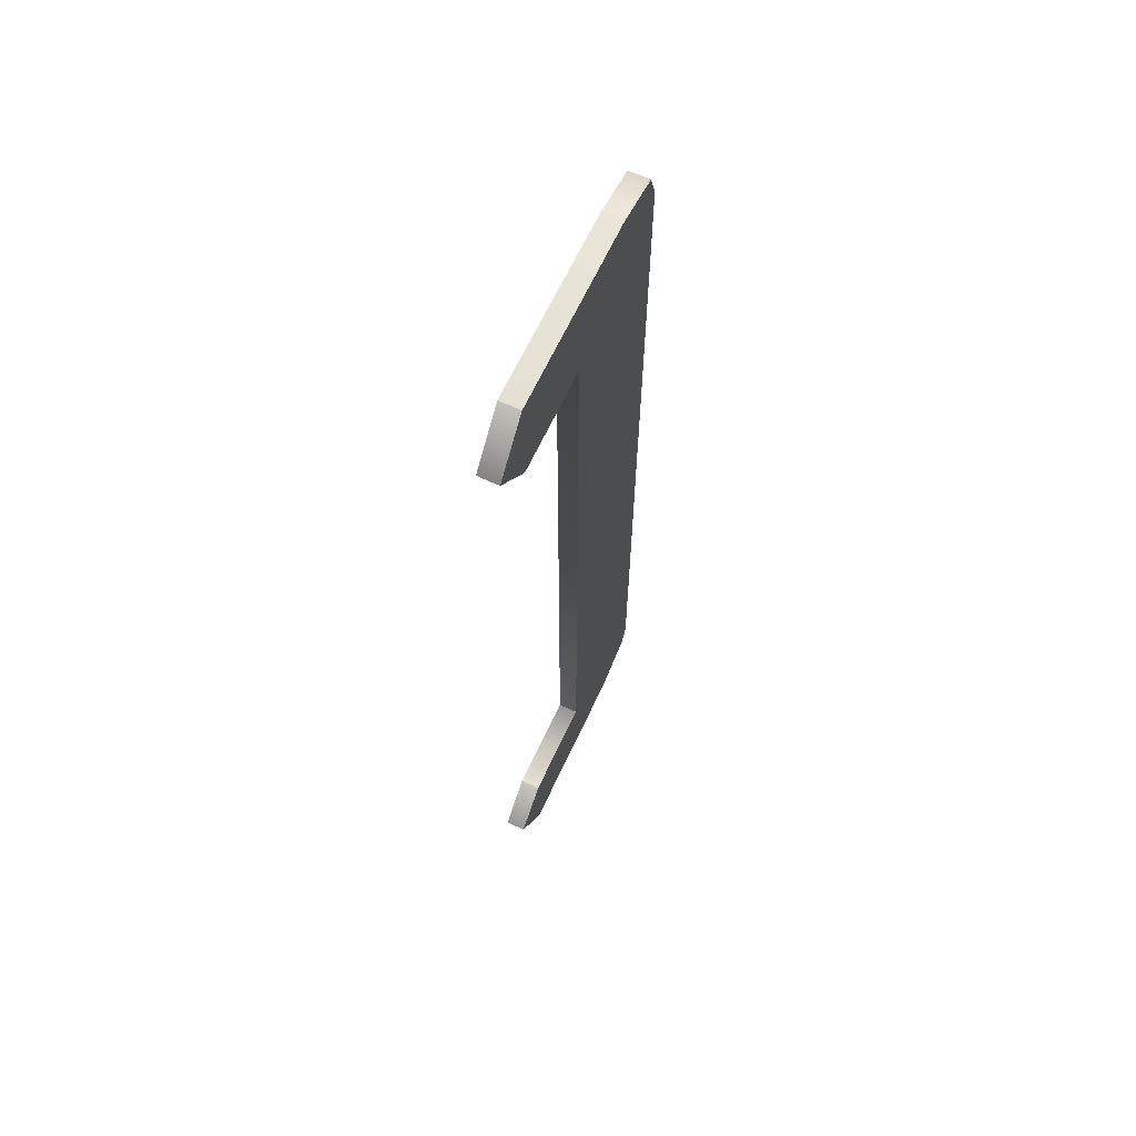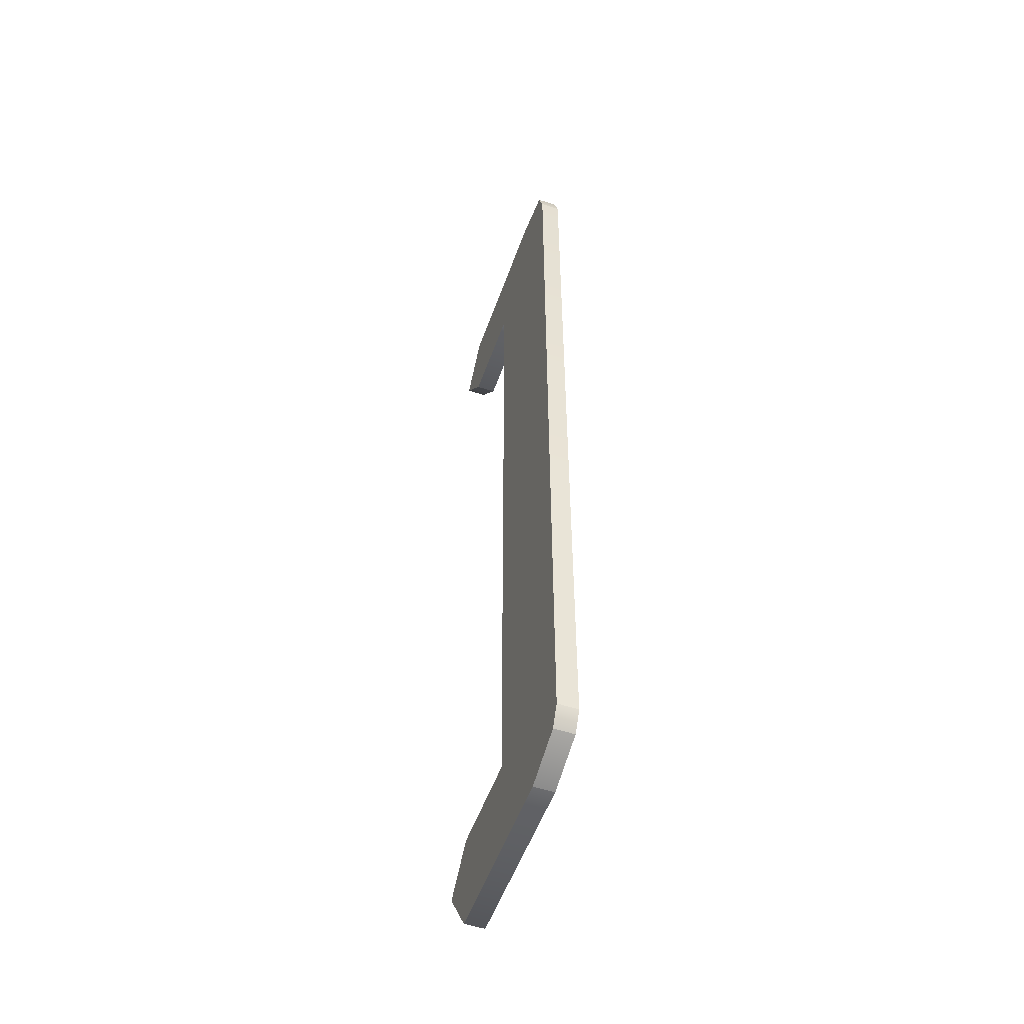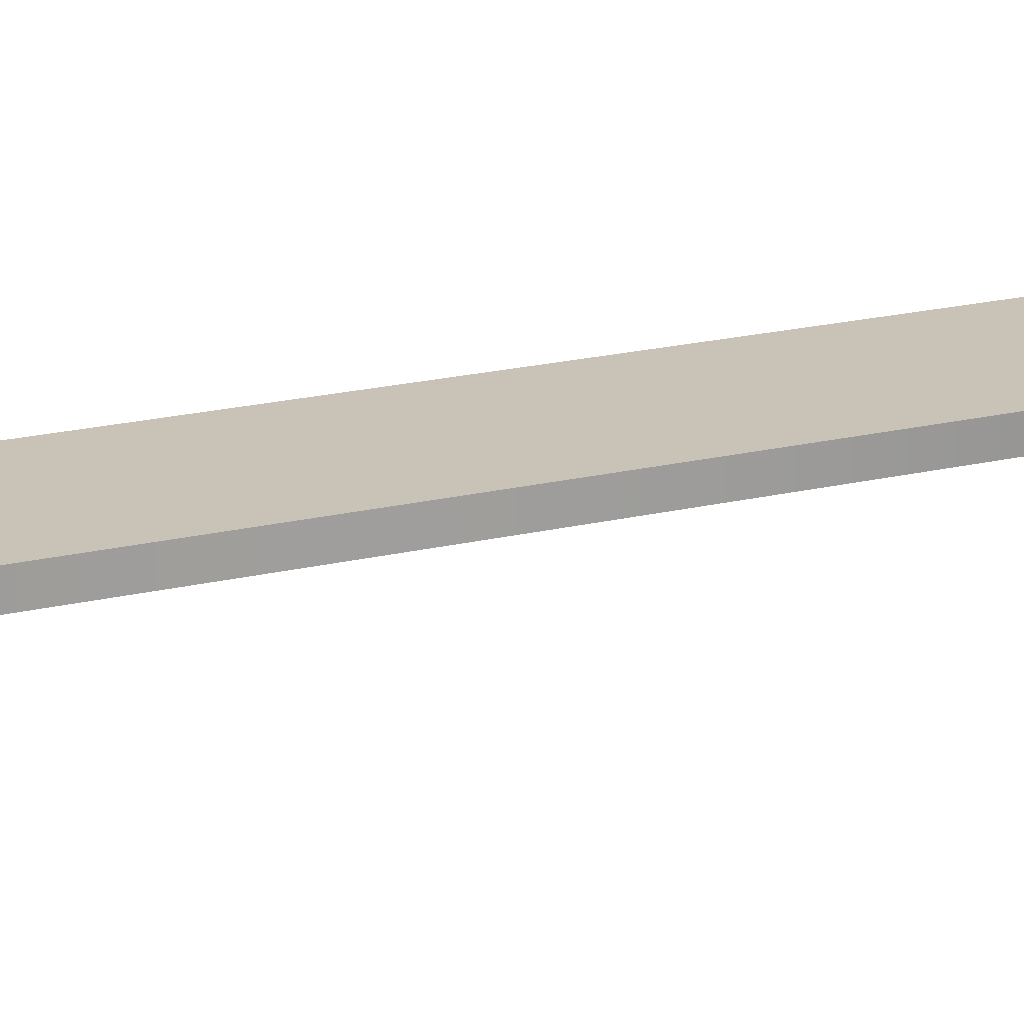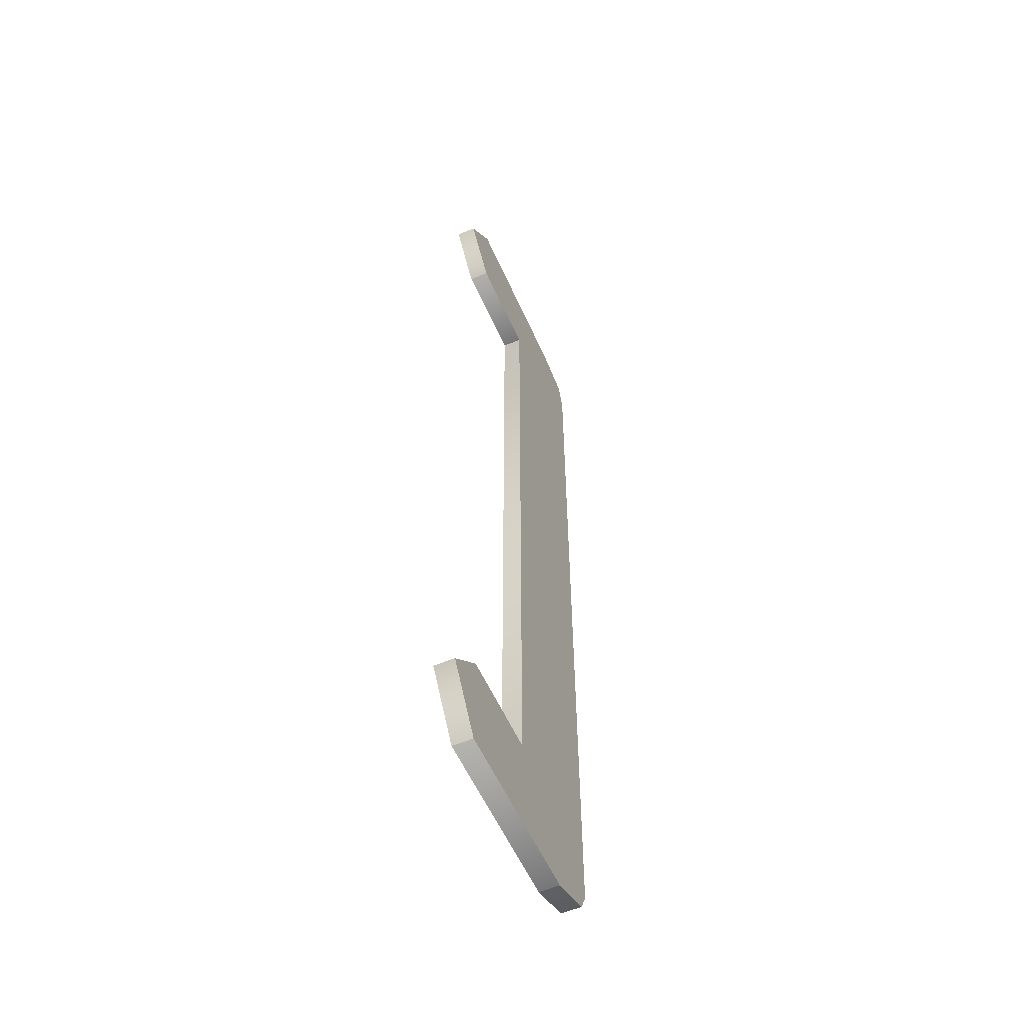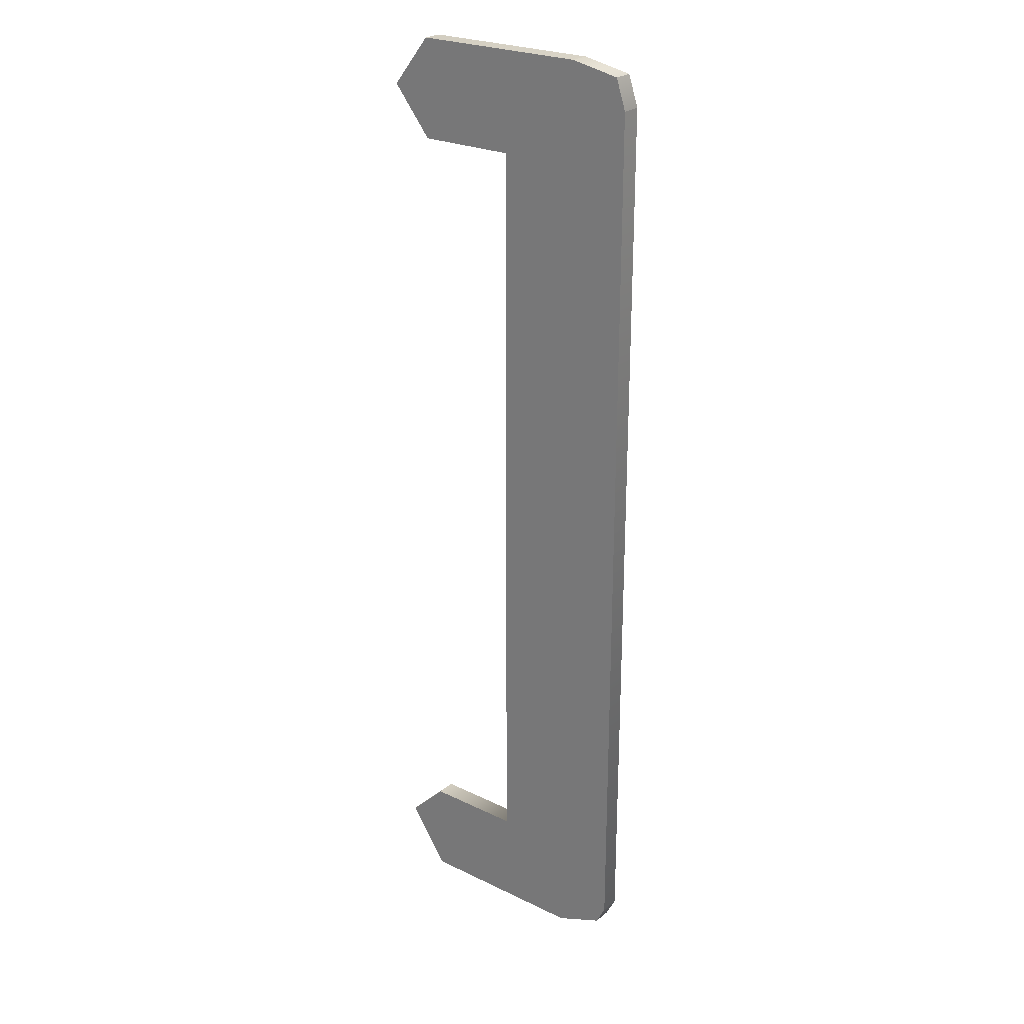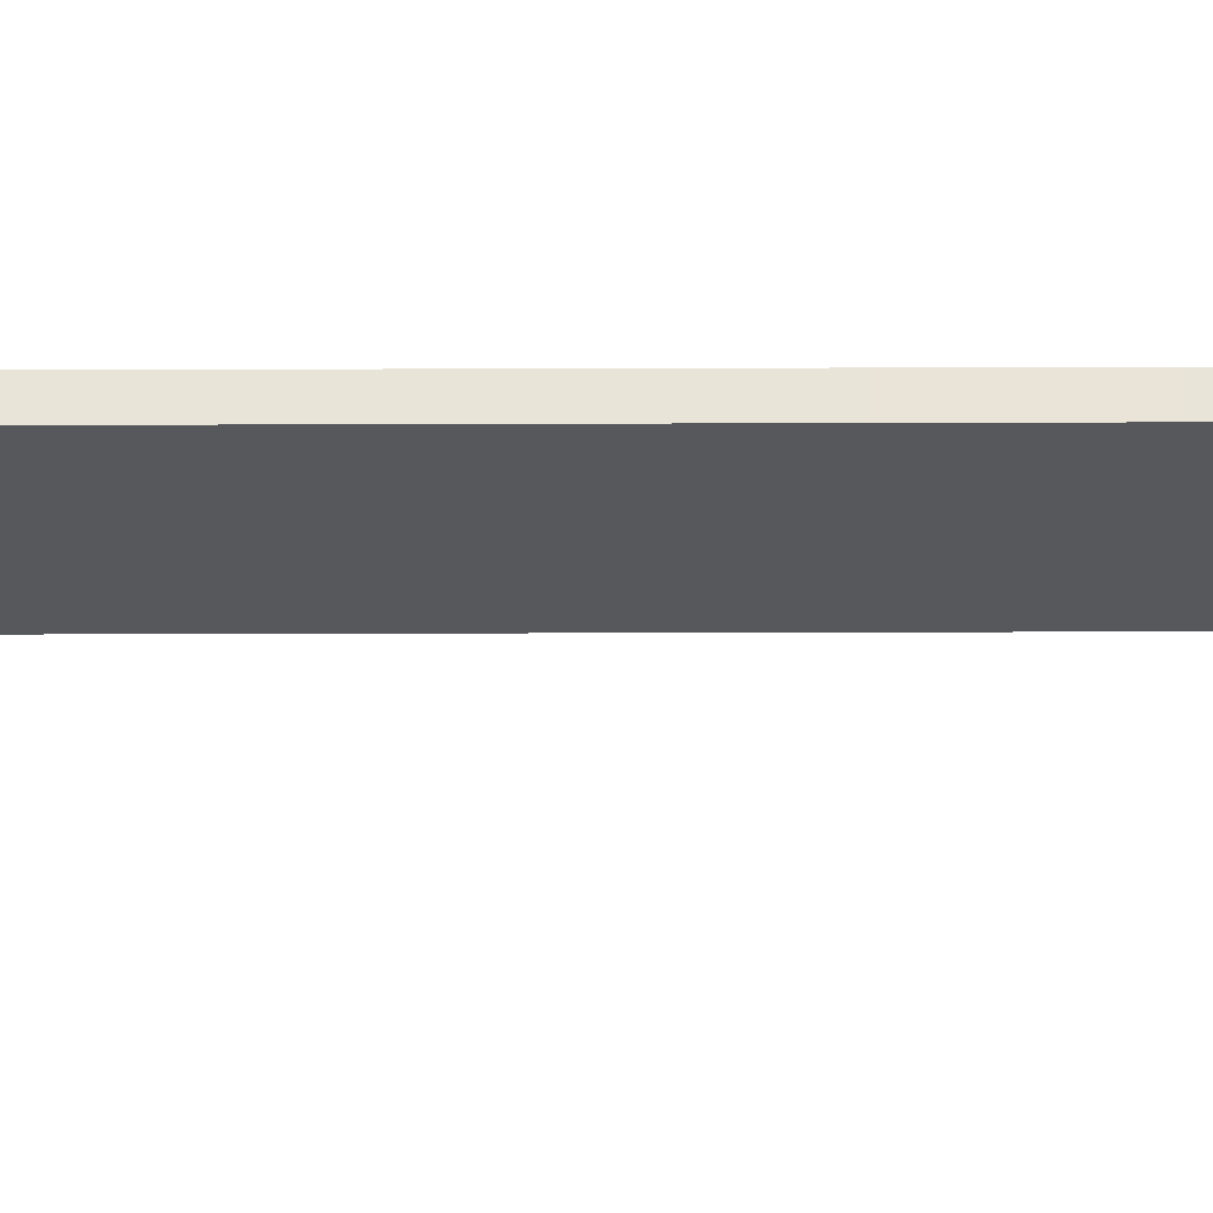
<metadata>
{"format":"obj","ext":"obj","renderer":"f3d","projection":"perspective","resolution":1024,"background":"white","views":[{"elev":65.8,"azim":115.1,"up":"+Y"},{"elev":-53.5,"azim":-109.4,"up":"+Y"},{"elev":19.5,"azim":65.4,"up":"+Z"},{"elev":-57.2,"azim":113.9,"up":"+Y"},{"elev":24.9,"azim":-141.9,"up":"+Y"},{"elev":-28.1,"azim":-89.7,"up":"+Z"}]}
</metadata>
<code>
v 25 -12 0
v 27 -9 0
v 25 -12 1
v 27 -9 0
v 27 -9 1
v 25 -12 1
v 27 -9 0
v 25 -7 0
v 27 -9 1
v 25 -7 0
v 25 -7 1
v 27 -9 1
v 25 -7 0
v 20 -7 0
v 25 -7 1
v 20 -7 0
v 20 -7 1
v 25 -7 1
v 20 -7 0
v 20 32 0
v 20 -7 1
v 20 32 0
v 20 32 1
v 20 -7 1
v 20 32 0
v 25 32 0
v 20 32 1
v 25 32 0
v 25 32 1
v 20 32 1
v 25 32 0
v 27 34.5 0
v 25 32 1
v 27 34.5 0
v 27 34.5 1
v 25 32 1
v 27 34.5 0
v 25 37 0
v 27 34.5 1
v 25 37 0
v 25 37 1
v 27 34.5 1
v 25 37 0
v 16 37 0
v 25 37 1
v 16 37 0
v 16 37 1
v 25 37 1
v 16 37 0
v 13.5 36.5 0
v 16 37 1
v 13.5 36.5 0
v 13.5 36.5 1
v 16 37 1
v 13.5 36.5 0
v 13 35 0
v 13.5 36.5 1
v 13 35 0
v 13 35 1
v 13.5 36.5 1
v 13 35 0
v 13 -10 0
v 13 35 1
v 13 -10 0
v 13 -10 1
v 13 35 1
v 13 -10 0
v 13.5 -11 0
v 13 -10 1
v 13.5 -11 0
v 13.5 -11 1
v 13 -10 1
v 13.5 -11 0
v 16 -12 0
v 13.5 -11 1
v 16 -12 0
v 16 -12 1
v 13.5 -11 1
v 16 -12 0
v 25 -12 0
v 16 -12 1
v 25 -12 0
v 25 -12 1
v 16 -12 1
v 13 35 1
v 20 32 1
v 27 34.5 1
v 20 32 1
v 13 35 1
v 13 -10 1
v 27 -9 1
v 13 -10 1
v 25 -12 1
v 20 -7 1
v 13 -10 1
v 27 -9 1
v 27 34.5 1
v 13.5 36.5 1
v 13 35 1
v 20 32 1
v 25 32 1
v 27 34.5 1
v 25 -12 1
v 13 -10 1
v 13.5 -11 1
v 16 37 1
v 27 34.5 1
v 25 37 1
v 20 32 1
v 13 -10 1
v 20 -7 1
v 27 34.5 1
v 16 37 1
v 13.5 36.5 1
v 13.5 -11 1
v 16 -12 1
v 25 -12 1
v 27 -9 1
v 25 -7 1
v 20 -7 1
v 13 35 0
v 27 34.5 0
v 20 32 0
v 20 32 0
v 13 -10 0
v 13 35 0
v 27 -9 0
v 25 -12 0
v 13 -10 0
v 20 -7 0
v 27 -9 0
v 13 -10 0
v 27 34.5 0
v 13 35 0
v 13.5 36.5 0
v 20 32 0
v 27 34.5 0
v 25 32 0
v 25 -12 0
v 13.5 -11 0
v 13 -10 0
v 16 37 0
v 25 37 0
v 27 34.5 0
v 20 32 0
v 20 -7 0
v 13 -10 0
v 27 34.5 0
v 13.5 36.5 0
v 16 37 0
v 13.5 -11 0
v 25 -12 0
v 16 -12 0
v 27 -9 0
v 20 -7 0
v 25 -7 0
f 1 2 3
f 4 5 6
f 7 8 9
f 10 11 12
f 13 14 15
f 16 17 18
f 19 20 21
f 22 23 24
f 25 26 27
f 28 29 30
f 31 32 33
f 34 35 36
f 37 38 39
f 40 41 42
f 43 44 45
f 46 47 48
f 49 50 51
f 52 53 54
f 55 56 57
f 58 59 60
f 61 62 63
f 64 65 66
f 67 68 69
f 70 71 72
f 73 74 75
f 76 77 78
f 79 80 81
f 82 83 84
f 85 86 87
f 88 89 90
f 91 92 93
f 94 95 96
f 97 98 99
f 100 101 102
f 103 104 105
f 106 107 108
f 109 110 111
f 112 113 114
f 115 116 117
f 118 119 120
f 121 122 123
f 124 125 126
f 127 128 129
f 130 131 132
f 133 134 135
f 136 137 138
f 139 140 141
f 142 143 144
f 145 146 147
f 148 149 150
f 151 152 153
f 154 155 156

</code>
